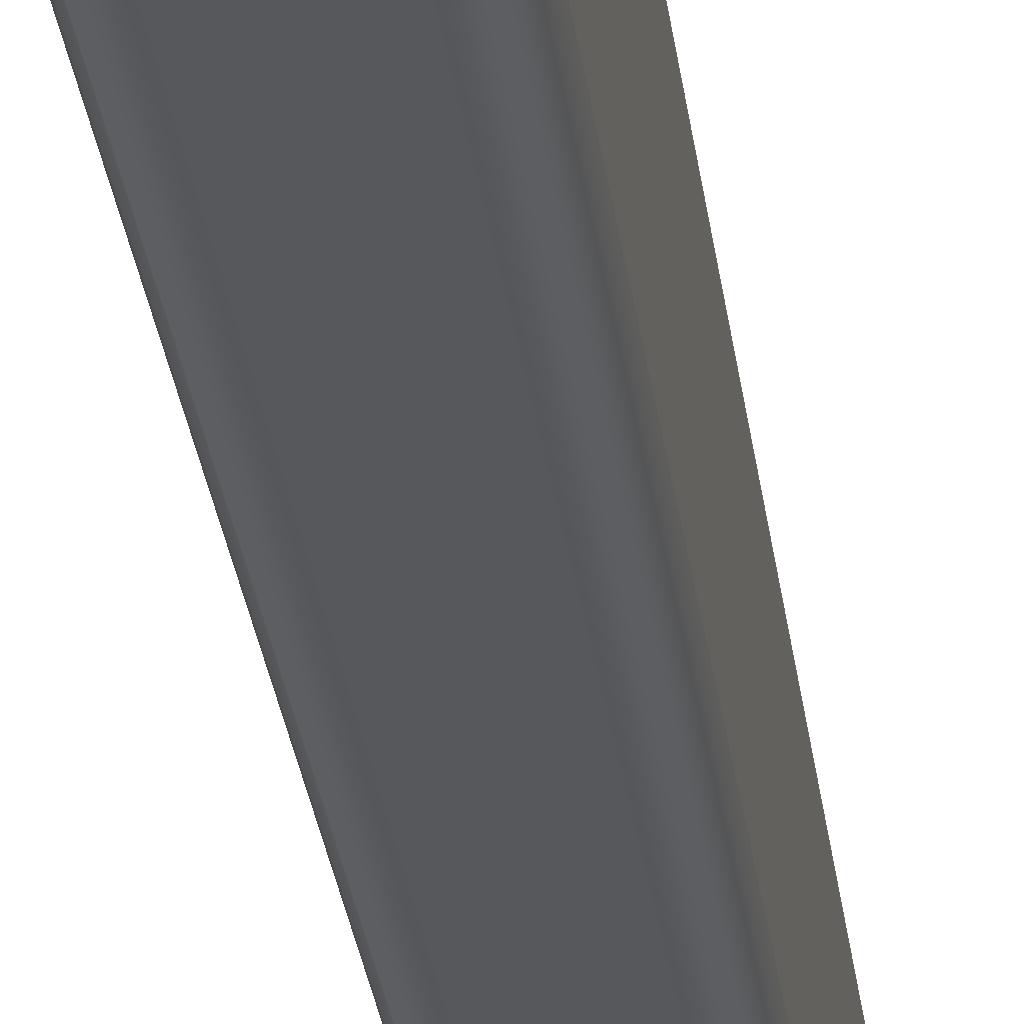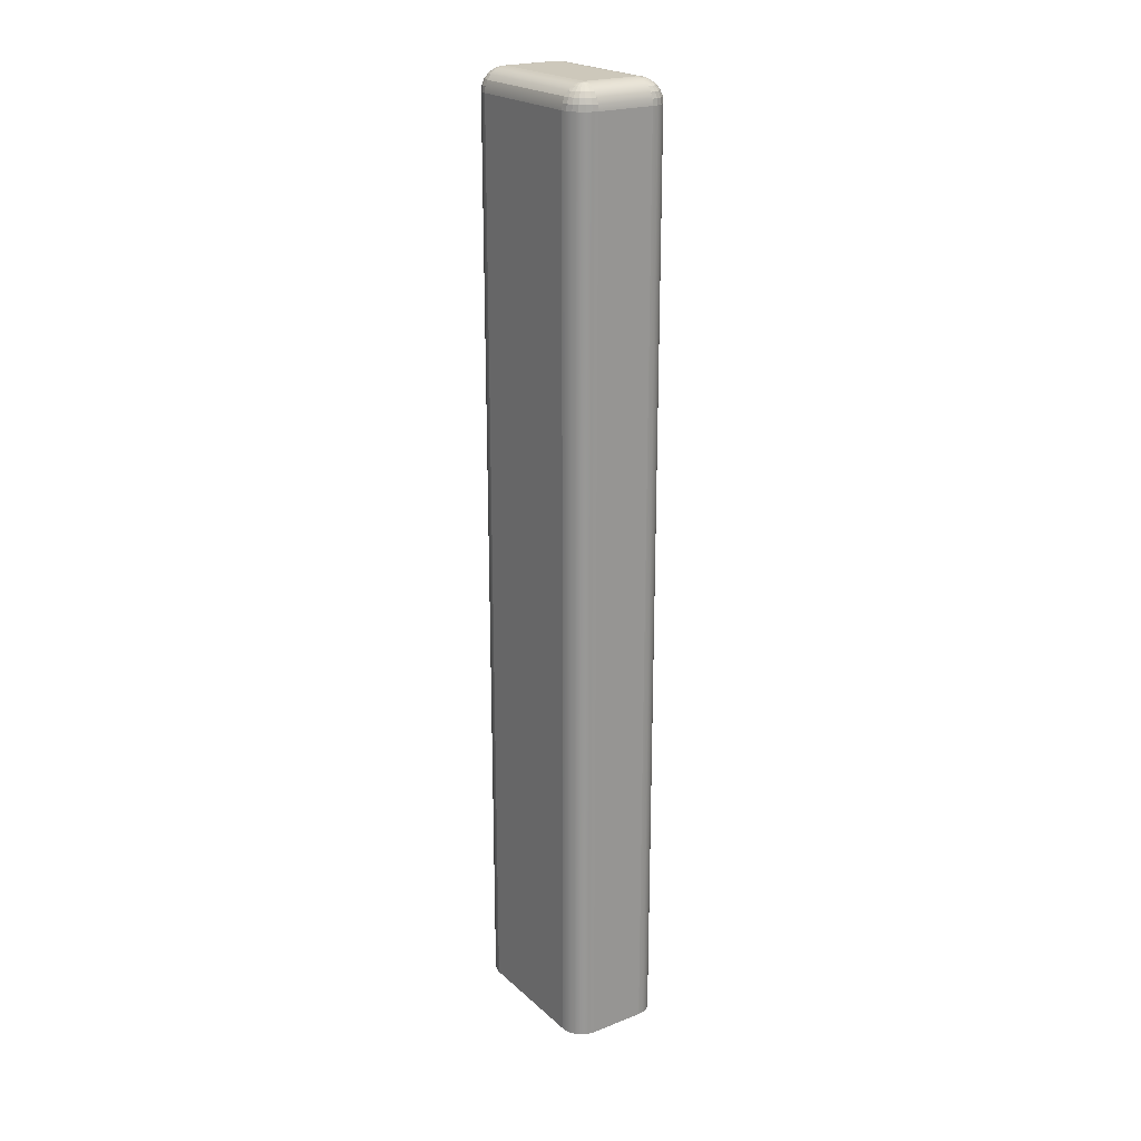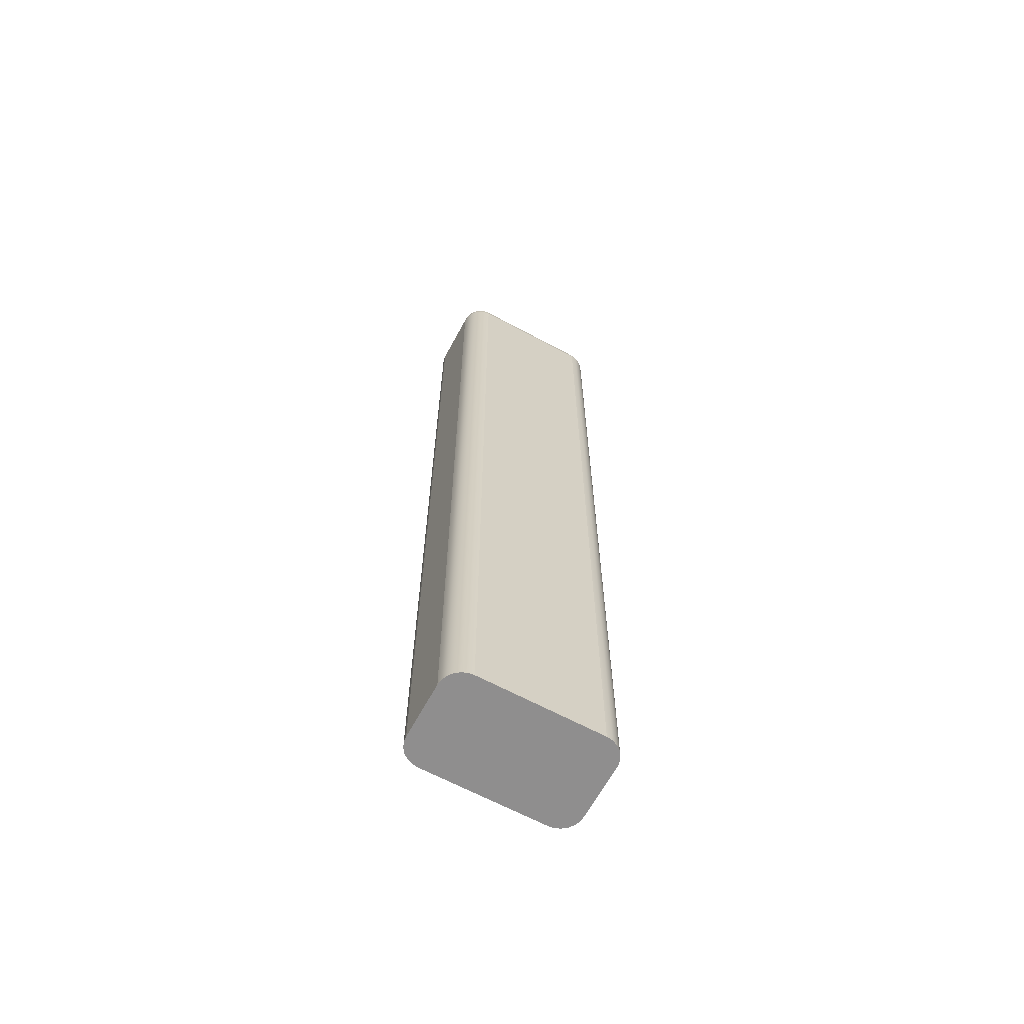
<metadata>
{"format":"obj","ext":"obj","renderer":"f3d","projection":"perspective","resolution":1024,"background":"white","views":[{"elev":-28.4,"azim":6.9,"up":"+Z"},{"elev":21.9,"azim":-33.9,"up":"+Y"},{"elev":-65.0,"azim":61.6,"up":"+Y"}]}
</metadata>
<code>
o mesh4/mesh4-geometry#mesh4-geometry
v -0.4823 0.2726 -0.2536
v -0.4764 0.2677 -0.2552
v -0.4796 0.2726 -0.2571
v -0.4796 0.2677 -0.2509
v -0.4743 0.2677 -0.2601
v -0.4839 0.2764 -0.2595
v -0.4839 0.2677 -0.2476
v -0.4743 0.262 -0.254
v -0.478 0.2726 -0.2611
v -0.472 0.262 -0.2595
v -0.4858 0.2764 -0.2571
v -0.4827 0.2764 -0.2624
v -0.4858 0.2726 -0.2509
v -0.4827 0.262 -0.2456
v -0.478 0.262 -0.2492
v -0.4736 0.2677 -0.2655
v -0.4712 0.262 -0.2655
v -0.4889 0.2788 -0.2624
v -0.4882 0.2788 -0.2639
v -0.4889 0.2677 -0.2456
v -0.4882 0.262 -0.2433
v -0.4736 0.2558 -0.2536
v -0.4712 0.2558 -0.2593
v -0.4774 0.2726 -0.2655
v -0.4823 0.2764 -0.2655
v -0.4898 0.2788 -0.2611
v -0.4882 0.2764 -0.2552
v -0.488 0.2788 -0.2655
v -0.4898 0.2726 -0.2492
v -0.4774 0.2558 -0.2487
v -0.4823 0.2558 -0.2449
v -0.4736 0.2677 -0.3961
v -0.4712 0.262 -0.3961
v -0.4704 0.2558 -0.2655
v -0.4942 0.2796 -0.2655
v -0.4942 0.2677 -0.2449
v -0.4942 0.262 -0.2425
v -0.488 0.2558 -0.2425
v -0.4736 -0.7181 -0.2536
v -0.4736 0.2558 -0.408
v -0.4712 -0.7181 -0.2593
v -0.4712 0.2558 -0.4022
v -0.4774 0.2726 -0.3961
v -0.4823 0.2764 -0.3961
v -0.488 0.2788 -0.3961
v -0.4704 -0.7181 -0.2655
v -0.4704 0.2558 -0.3961
v -0.4911 0.2788 -0.2601
v -0.4911 0.2764 -0.254
v -0.4942 0.2796 -0.3961
v -0.4942 0.2726 -0.2487
v -0.4942 0.2558 -0.2417
v -0.4823 -0.7181 -0.2449
v -0.4774 0.2558 -0.4129
v -0.488 -0.7181 -0.2425
v -0.4823 0.2558 -0.4167
v -0.4774 -0.7181 -0.2487
v -0.478 0.2726 -0.4004
v -0.4743 0.2677 -0.4014
v -0.4704 -0.7181 -0.3961
v -0.4926 0.2788 -0.2595
v -0.5536 0.2796 -0.3961
v -0.5536 0.2677 -0.2449
v -0.5536 0.262 -0.2425
v -0.5536 0.2558 -0.2417
v -0.4942 -0.7181 -0.2417
v -0.488 0.2558 -0.419
v -0.4736 -0.7181 -0.408
v -0.4712 -0.7181 -0.4022
v -0.4743 0.262 -0.4076
v -0.4774 -0.7181 -0.4129
v -0.478 0.262 -0.4123
v -0.472 0.262 -0.402
v -0.4827 0.2764 -0.3992
v -0.4882 0.2788 -0.3977
v -0.4942 0.2788 -0.2593
v -0.4942 0.2764 -0.2536
v -0.5536 0.2796 -0.2655
v -0.5536 0.2788 -0.4022
v -0.5536 0.2726 -0.2487
v -0.5536 -0.7181 -0.2417
v -0.4942 0.2558 -0.4199
v -0.4823 -0.7181 -0.4167
v -0.488 -0.7181 -0.419
v -0.4827 0.262 -0.416
v -0.4796 0.2726 -0.4045
v -0.4764 0.2677 -0.4064
v -0.4889 0.2788 -0.3992
v -0.5536 0.2764 -0.2536
v -0.5597 0.2788 -0.3961
v -0.4942 0.2788 -0.4022
v -0.5552 0.2788 -0.402
v -0.5579 0.2726 -0.2492
v -0.5589 0.2677 -0.2456
v -0.5595 0.262 -0.2433
v -0.5597 -0.7181 -0.2425
v -0.5536 0.2558 -0.4199
v -0.4942 -0.7181 -0.4199
v -0.4882 0.262 -0.4183
v -0.4796 0.2677 -0.4106
v -0.4839 0.2764 -0.402
v -0.4898 0.2788 -0.4004
v -0.5536 0.2788 -0.2593
v -0.5597 0.2788 -0.2655
v -0.5595 0.2788 -0.3977
v -0.4926 0.2788 -0.402
v -0.5536 0.2764 -0.408
v -0.5566 0.2788 -0.4014
v -0.5566 0.2764 -0.4076
v -0.5566 0.2764 -0.254
v -0.5597 0.2558 -0.2425
v -0.5536 -0.7181 -0.4199
v -0.5536 0.262 -0.419
v -0.4839 0.2677 -0.4139
v -0.4889 0.2677 -0.416
v -0.4942 0.262 -0.419
v -0.4823 0.2726 -0.408
v -0.4858 0.2764 -0.4045
v -0.4911 0.2788 -0.4014
v -0.5552 0.2788 -0.2595
v -0.5654 0.2764 -0.3961
v -0.5595 0.2788 -0.2639
v -0.5589 0.2788 -0.3992
v -0.565 0.2764 -0.3992
v -0.4942 0.2764 -0.408
v -0.5579 0.2788 -0.4004
v -0.5639 0.2677 -0.2476
v -0.5595 0.2764 -0.2552
v -0.565 0.262 -0.2456
v -0.5654 -0.7181 -0.2449
v -0.5597 -0.7181 -0.419
v -0.5597 0.2558 -0.419
v -0.5595 0.262 -0.4183
v -0.4882 0.2764 -0.4064
v -0.5566 0.2788 -0.2601
v -0.5654 0.2764 -0.2655
v -0.565 0.2764 -0.2624
v -0.5589 0.2788 -0.2624
v -0.5639 0.2764 -0.402
v -0.4911 0.2764 -0.4076
v -0.5536 0.2726 -0.4129
v -0.5579 0.2726 -0.4123
v -0.5595 0.2764 -0.4064
v -0.562 0.2726 -0.2509
v -0.5654 0.2558 -0.2449
v -0.5536 0.2677 -0.4167
v -0.5589 0.2677 -0.416
v -0.4898 0.2726 -0.4123
v -0.4942 0.2677 -0.4167
v -0.4858 0.2726 -0.4106
v -0.5579 0.2788 -0.2611
v -0.5704 0.2726 -0.3961
v -0.5698 0.2726 -0.4004
v -0.5639 0.2764 -0.2595
v -0.562 0.2764 -0.4045
v -0.5681 0.2726 -0.4045
v -0.4942 0.2726 -0.4129
v -0.5681 0.2677 -0.2509
v -0.5698 0.262 -0.2492
v -0.562 0.2764 -0.2571
v -0.5704 -0.7181 -0.2487
v -0.5654 -0.7181 -0.4167
v -0.5654 0.2558 -0.4167
v -0.5639 0.2677 -0.4139
v -0.5704 0.2726 -0.2655
v -0.5698 0.2726 -0.2611
v -0.5681 0.2726 -0.2571
v -0.5654 0.2726 -0.408
v -0.562 0.2726 -0.4106
v -0.5654 0.2726 -0.2536
v -0.5704 0.2558 -0.2487
v -0.565 0.262 -0.416
v -0.5741 0.2677 -0.2655
v -0.5741 0.2677 -0.3961
v -0.5734 0.2677 -0.4014
v -0.5714 0.2677 -0.4064
v -0.5714 0.2677 -0.2552
v -0.5734 0.262 -0.254
v -0.5741 0.2558 -0.2536
v -0.5704 -0.7181 -0.4129
v -0.5704 0.2558 -0.4129
v -0.5681 0.2677 -0.4106
v -0.5734 0.2677 -0.2601
v -0.5741 -0.7181 -0.2536
v -0.5698 0.262 -0.4123
v -0.5765 0.262 -0.2655
v -0.5765 0.262 -0.3961
v -0.5757 0.262 -0.402
v -0.5734 0.262 -0.4076
v -0.5757 0.262 -0.2595
v -0.5765 0.2558 -0.2593
v -0.5741 0.2558 -0.408
v -0.5741 -0.7181 -0.408
v -0.5765 -0.7181 -0.2593
v -0.5773 0.2558 -0.2655
v -0.5773 0.2558 -0.3961
v -0.5765 0.2558 -0.4022
v -0.5765 -0.7181 -0.4022
v -0.5773 -0.7181 -0.2655
v -0.5773 -0.7181 -0.3961
f 1 2 3
f 2 1 4
f 3 2 1
f 4 1 2
f 5 3 2
f 2 3 5
f 6 1 3
f 3 1 6
f 1 7 4
f 4 7 1
f 4 8 2
f 2 8 4
f 3 5 9
f 9 5 3
f 2 10 5
f 5 10 2
f 1 6 11
f 11 6 1
f 3 12 6
f 6 12 3
f 7 1 13
f 13 1 7
f 14 4 7
f 7 4 14
f 8 4 15
f 15 4 8
f 10 2 8
f 8 2 10
f 16 9 5
f 5 9 16
f 12 3 9
f 9 3 12
f 17 5 10
f 10 5 17
f 18 11 6
f 6 11 18
f 11 13 1
f 1 13 11
f 19 6 12
f 12 6 19
f 13 20 7
f 7 20 13
f 4 14 15
f 15 14 4
f 7 21 14
f 14 21 7
f 22 15 8
f 8 15 22
f 23 8 10
f 10 8 23
f 9 16 24
f 24 16 9
f 5 17 16
f 16 17 5
f 9 25 12
f 12 25 9
f 17 23 10
f 10 23 17
f 11 18 26
f 26 18 11
f 6 19 18
f 18 19 6
f 13 11 27
f 27 11 13
f 12 28 19
f 19 28 12
f 20 13 29
f 29 13 20
f 21 7 20
f 20 7 21
f 30 14 15
f 15 14 30
f 31 21 14
f 14 21 31
f 15 22 30
f 30 22 15
f 8 23 22
f 22 23 8
f 32 24 16
f 16 24 32
f 25 9 24
f 24 9 25
f 33 16 17
f 17 16 33
f 28 12 25
f 25 12 28
f 23 17 34
f 34 17 23
f 35 26 18
f 18 26 35
f 26 27 11
f 11 27 26
f 35 18 19
f 19 18 35
f 27 29 13
f 13 29 27
f 35 19 28
f 28 19 35
f 29 36 20
f 20 36 29
f 20 37 21
f 21 37 20
f 14 30 31
f 31 30 14
f 21 31 38
f 38 31 21
f 30 39 22
f 22 39 30
f 40 22 30
f 30 22 40
f 22 41 23
f 23 41 22
f 42 23 22
f 22 23 42
f 24 32 43
f 43 32 24
f 16 33 32
f 32 33 16
f 24 44 25
f 25 44 24
f 34 33 17
f 17 33 34
f 25 45 28
f 28 45 25
f 23 46 34
f 34 46 23
f 23 47 34
f 34 47 23
f 35 48 26
f 26 48 35
f 27 26 48
f 48 26 27
f 29 27 49
f 49 27 29
f 28 50 35
f 35 50 28
f 36 29 51
f 51 29 36
f 37 20 36
f 36 20 37
f 52 21 37
f 37 21 52
f 53 30 31
f 31 30 53
f 54 30 31
f 31 30 54
f 55 31 38
f 38 31 55
f 56 31 38
f 38 31 56
f 21 52 38
f 38 52 21
f 39 30 57
f 57 30 39
f 41 22 39
f 39 22 41
f 42 22 40
f 40 22 42
f 40 30 54
f 54 30 40
f 46 23 41
f 41 23 46
f 47 23 42
f 42 23 47
f 32 58 43
f 43 58 32
f 44 24 43
f 43 24 44
f 33 59 32
f 32 59 33
f 45 25 44
f 44 25 45
f 33 34 47
f 47 34 33
f 50 28 45
f 45 28 50
f 60 34 46
f 46 34 60
f 34 60 47
f 47 60 34
f 35 61 48
f 48 61 35
f 48 49 27
f 27 49 48
f 49 51 29
f 29 51 49
f 62 35 50
f 50 35 62
f 51 63 36
f 36 63 51
f 36 64 37
f 37 64 36
f 37 65 52
f 52 65 37
f 30 53 57
f 57 53 30
f 31 55 53
f 53 55 31
f 54 31 56
f 56 31 54
f 38 66 55
f 55 66 38
f 56 38 67
f 67 38 56
f 66 38 52
f 52 38 66
f 67 38 52
f 52 38 67
f 68 39 57
f 57 39 68
f 69 41 39
f 39 41 69
f 42 68 40
f 40 68 42
f 42 70 40
f 40 70 42
f 40 71 54
f 54 71 40
f 40 72 54
f 54 72 40
f 41 60 46
f 46 60 41
f 47 69 42
f 42 69 47
f 73 47 42
f 42 47 73
f 58 32 59
f 59 32 58
f 58 44 43
f 43 44 58
f 59 33 73
f 73 33 59
f 74 45 44
f 44 45 74
f 47 73 33
f 33 73 47
f 50 45 75
f 75 45 50
f 50 45 75
f 75 45 50
f 69 47 60
f 60 47 69
f 76 61 35
f 35 61 76
f 76 61 35
f 35 61 76
f 49 48 61
f 61 48 49
f 51 49 77
f 77 49 51
f 35 62 78
f 78 62 35
f 50 79 62
f 62 79 50
f 63 51 80
f 80 51 63
f 64 36 63
f 63 36 64
f 65 37 64
f 64 37 65
f 81 52 65
f 65 52 81
f 82 52 65
f 65 52 82
f 71 57 53
f 53 57 71
f 83 53 55
f 55 53 83
f 71 56 54
f 54 56 71
f 72 56 54
f 54 56 72
f 84 55 66
f 66 55 84
f 83 67 56
f 56 67 83
f 85 67 56
f 56 67 85
f 52 81 66
f 66 81 52
f 67 52 82
f 82 52 67
f 69 39 68
f 68 39 69
f 68 57 71
f 71 57 68
f 60 41 69
f 69 41 60
f 68 42 69
f 69 42 68
f 71 40 68
f 68 40 71
f 70 42 73
f 73 42 70
f 72 40 70
f 70 40 72
f 59 86 58
f 58 86 59
f 44 58 74
f 74 58 44
f 73 87 59
f 59 87 73
f 45 74 75
f 75 74 45
f 50 75 88
f 88 75 50
f 77 61 76
f 76 61 77
f 78 76 35
f 35 76 78
f 61 77 49
f 49 77 61
f 89 51 77
f 77 51 89
f 90 78 62
f 62 78 90
f 79 50 91
f 91 50 79
f 92 62 79
f 79 62 92
f 92 62 79
f 79 62 92
f 51 89 80
f 80 89 51
f 93 63 80
f 80 63 93
f 94 64 63
f 63 64 94
f 65 95 64
f 64 95 65
f 65 96 81
f 81 96 65
f 82 65 97
f 97 65 82
f 71 53 83
f 83 53 71
f 83 55 84
f 84 55 83
f 56 71 83
f 83 71 56
f 56 72 85
f 85 72 56
f 84 66 98
f 98 66 84
f 67 83 84
f 84 83 67
f 67 85 99
f 99 85 67
f 98 66 81
f 81 66 98
f 84 82 67
f 67 82 84
f 99 82 67
f 67 82 99
f 87 73 70
f 70 73 87
f 100 70 72
f 72 70 100
f 86 59 87
f 87 59 86
f 86 74 58
f 58 74 86
f 101 75 74
f 74 75 101
f 75 101 88
f 88 101 75
f 50 88 102
f 102 88 50
f 103 77 76
f 76 77 103
f 76 78 103
f 103 78 76
f 77 103 89
f 89 103 77
f 78 90 104
f 104 90 78
f 90 62 105
f 105 62 90
f 50 106 91
f 91 106 50
f 91 107 79
f 79 107 91
f 108 62 92
f 92 62 108
f 79 109 92
f 92 109 79
f 110 80 89
f 89 80 110
f 63 93 94
f 94 93 63
f 80 110 93
f 93 110 80
f 64 94 95
f 95 94 64
f 95 65 111
f 111 65 95
f 96 65 111
f 111 65 96
f 112 81 96
f 96 81 112
f 97 65 111
f 111 65 97
f 113 82 97
f 97 82 113
f 98 97 82
f 82 97 98
f 114 72 85
f 85 72 114
f 82 84 98
f 98 84 82
f 115 85 99
f 99 85 115
f 98 81 112
f 112 81 98
f 82 99 116
f 116 99 82
f 70 100 87
f 87 100 70
f 72 114 100
f 100 114 72
f 87 117 86
f 86 117 87
f 74 86 101
f 101 86 74
f 118 88 101
f 101 88 118
f 88 118 102
f 102 118 88
f 50 102 119
f 119 102 50
f 120 103 78
f 78 103 120
f 120 89 103
f 103 89 120
f 121 104 90
f 90 104 121
f 104 122 78
f 78 122 104
f 104 122 78
f 78 122 104
f 105 62 123
f 123 62 105
f 105 62 123
f 123 62 105
f 124 90 105
f 105 90 124
f 50 119 106
f 106 119 50
f 106 125 91
f 91 125 106
f 107 91 125
f 125 91 107
f 109 79 107
f 107 79 109
f 126 62 108
f 108 62 126
f 126 62 108
f 108 62 126
f 109 108 92
f 92 108 109
f 89 120 110
f 110 120 89
f 93 127 94
f 94 127 93
f 128 93 110
f 110 93 128
f 94 129 95
f 95 129 94
f 111 129 95
f 95 129 111
f 111 130 96
f 96 130 111
f 112 96 131
f 131 96 112
f 97 111 132
f 132 111 97
f 82 113 116
f 116 113 82
f 97 133 113
f 113 133 97
f 97 98 112
f 112 98 97
f 85 115 114
f 114 115 85
f 116 115 99
f 99 115 116
f 117 87 100
f 100 87 117
f 114 117 100
f 100 117 114
f 117 101 86
f 86 101 117
f 101 117 118
f 118 117 101
f 134 102 118
f 118 102 134
f 102 134 119
f 119 134 102
f 135 120 78
f 78 120 135
f 104 121 136
f 136 121 104
f 90 124 121
f 121 124 90
f 104 137 122
f 122 137 104
f 122 138 78
f 78 138 122
f 123 62 126
f 126 62 123
f 123 62 126
f 126 62 123
f 139 105 123
f 123 105 139
f 105 139 124
f 124 139 105
f 119 140 106
f 106 140 119
f 125 106 140
f 140 106 125
f 125 141 107
f 107 141 125
f 107 142 109
f 109 142 107
f 143 126 108
f 108 126 143
f 108 109 143
f 143 109 108
f 135 110 120
f 120 110 135
f 127 93 144
f 144 93 127
f 129 94 127
f 127 94 129
f 93 128 144
f 144 128 93
f 110 135 128
f 128 135 110
f 129 111 145
f 145 111 129
f 130 111 145
f 145 111 130
f 131 96 130
f 130 96 131
f 132 112 131
f 131 112 132
f 132 111 145
f 145 111 132
f 133 97 132
f 132 97 133
f 112 132 97
f 97 132 112
f 146 116 113
f 113 116 146
f 147 113 133
f 133 113 147
f 148 114 115
f 115 114 148
f 115 116 149
f 149 116 115
f 117 114 150
f 150 114 117
f 150 118 117
f 117 118 150
f 118 150 134
f 134 150 118
f 140 119 134
f 134 119 140
f 151 135 78
f 78 135 151
f 152 136 121
f 121 136 152
f 137 104 136
f 136 104 137
f 153 121 124
f 124 121 153
f 154 122 137
f 137 122 154
f 122 154 138
f 138 154 122
f 138 151 78
f 78 151 138
f 155 123 126
f 126 123 155
f 123 155 139
f 139 155 123
f 156 124 139
f 139 124 156
f 140 157 125
f 125 157 140
f 141 125 157
f 157 125 141
f 142 107 141
f 141 107 142
f 142 143 109
f 109 143 142
f 126 143 155
f 155 143 126
f 144 158 127
f 127 158 144
f 127 159 129
f 129 159 127
f 160 144 128
f 128 144 160
f 151 128 135
f 135 128 151
f 145 159 129
f 129 159 145
f 145 161 130
f 130 161 145
f 131 130 162
f 162 130 131
f 131 163 132
f 132 163 131
f 132 145 163
f 163 145 132
f 133 163 132
f 132 163 133
f 116 146 149
f 149 146 116
f 113 147 146
f 146 147 113
f 133 164 147
f 147 164 133
f 114 148 150
f 150 148 114
f 149 148 115
f 115 148 149
f 148 134 150
f 150 134 148
f 134 148 140
f 140 148 134
f 136 152 165
f 165 152 136
f 121 153 152
f 152 153 121
f 136 166 137
f 137 166 136
f 124 156 153
f 153 156 124
f 137 167 154
f 154 167 137
f 160 138 154
f 154 138 160
f 138 160 151
f 151 160 138
f 168 139 155
f 155 139 168
f 139 168 156
f 156 168 139
f 157 140 148
f 148 140 157
f 149 141 157
f 157 141 149
f 141 147 142
f 142 147 141
f 143 142 169
f 169 142 143
f 169 155 143
f 143 155 169
f 158 144 170
f 170 144 158
f 159 127 158
f 158 127 159
f 144 160 170
f 170 160 144
f 128 151 160
f 160 151 128
f 159 145 171
f 171 145 159
f 161 145 171
f 171 145 161
f 162 130 161
f 161 130 162
f 163 131 162
f 162 131 163
f 163 145 171
f 171 145 163
f 163 133 172
f 172 133 163
f 141 149 146
f 146 149 141
f 147 141 146
f 146 141 147
f 164 133 172
f 172 133 164
f 169 147 164
f 164 147 169
f 148 149 157
f 157 149 148
f 152 173 165
f 165 173 152
f 166 136 165
f 165 136 166
f 153 174 152
f 152 174 153
f 167 137 166
f 166 137 167
f 156 175 153
f 153 175 156
f 170 154 167
f 167 154 170
f 154 170 160
f 160 170 154
f 155 169 168
f 168 169 155
f 168 176 156
f 156 176 168
f 147 169 142
f 142 169 147
f 170 177 158
f 158 177 170
f 158 178 159
f 159 178 158
f 179 159 171
f 171 159 179
f 179 161 171
f 171 161 179
f 162 161 180
f 180 161 162
f 162 181 163
f 163 181 162
f 163 171 181
f 181 171 163
f 172 181 163
f 163 181 172
f 172 182 164
f 164 182 172
f 182 169 164
f 164 169 182
f 173 152 174
f 174 152 173
f 183 165 173
f 173 165 183
f 165 183 166
f 166 183 165
f 174 153 175
f 175 153 174
f 183 167 166
f 166 167 183
f 175 156 176
f 176 156 175
f 177 170 167
f 167 170 177
f 169 182 168
f 168 182 169
f 176 168 182
f 182 168 176
f 178 158 177
f 177 158 178
f 159 179 178
f 178 179 159
f 181 171 179
f 179 171 181
f 161 179 184
f 184 179 161
f 180 161 184
f 184 161 180
f 181 162 180
f 180 162 181
f 181 172 185
f 185 172 181
f 182 172 185
f 185 172 182
f 174 186 173
f 173 186 174
f 186 183 173
f 173 183 186
f 175 187 174
f 174 187 175
f 167 183 177
f 177 183 167
f 176 188 175
f 175 188 176
f 182 189 176
f 176 189 182
f 177 190 178
f 178 190 177
f 191 178 179
f 179 178 191
f 181 179 192
f 192 179 181
f 191 184 179
f 179 184 191
f 180 184 193
f 193 184 180
f 193 181 180
f 180 181 193
f 185 192 181
f 181 192 185
f 189 182 185
f 185 182 189
f 186 174 187
f 187 174 186
f 183 186 190
f 190 186 183
f 187 175 188
f 188 175 187
f 190 177 183
f 183 177 190
f 188 176 189
f 189 176 188
f 178 191 190
f 190 191 178
f 192 179 191
f 191 179 192
f 181 193 192
f 192 193 181
f 184 191 194
f 194 191 184
f 193 184 194
f 194 184 193
f 192 185 189
f 189 185 192
f 187 195 186
f 186 195 187
f 186 191 190
f 190 191 186
f 196 188 187
f 187 188 196
f 197 189 188
f 188 189 197
f 192 191 197
f 197 191 192
f 198 192 193
f 193 192 198
f 195 194 191
f 191 194 195
f 193 194 198
f 198 194 193
f 189 197 192
f 192 197 189
f 195 187 196
f 196 187 195
f 191 186 195
f 195 186 191
f 188 196 197
f 197 196 188
f 197 191 195
f 195 191 197
f 192 198 197
f 197 198 192
f 194 195 199
f 199 195 194
f 198 194 199
f 199 194 198
f 196 199 195
f 195 199 196
f 197 195 196
f 196 195 197
f 197 200 196
f 196 200 197
f 200 197 198
f 198 197 200
f 198 199 200
f 200 199 198
f 199 196 200
f 200 196 199

</code>
